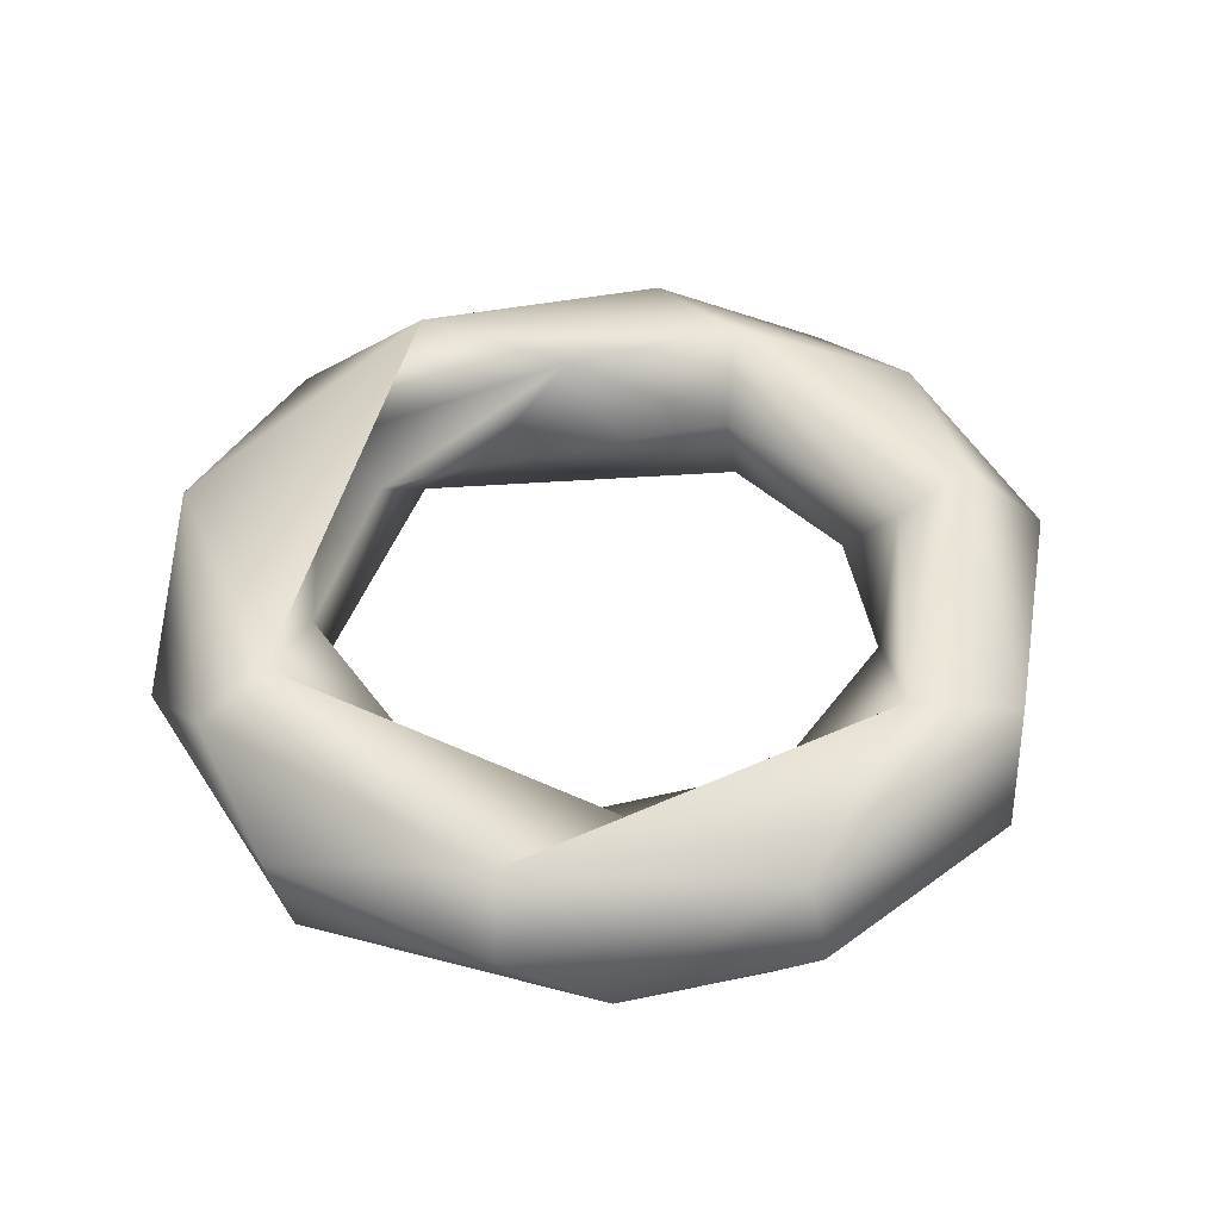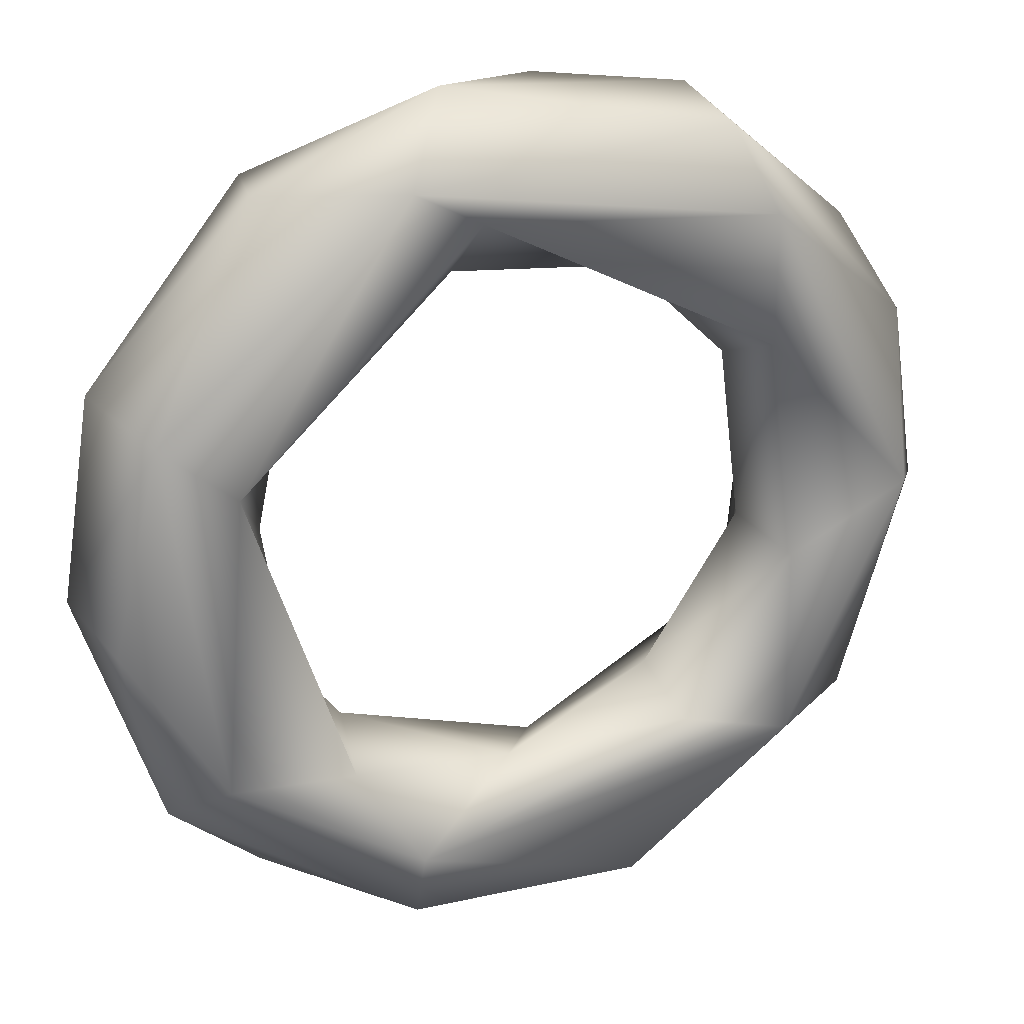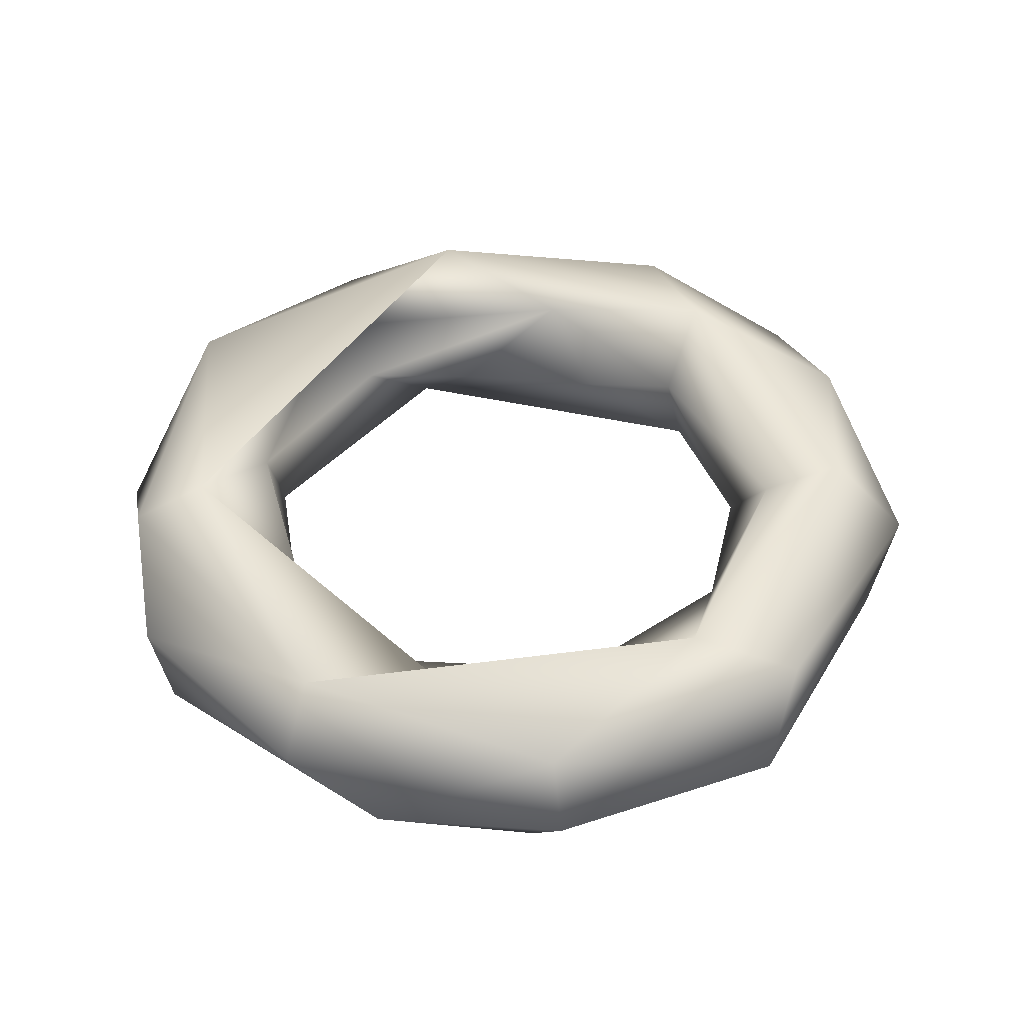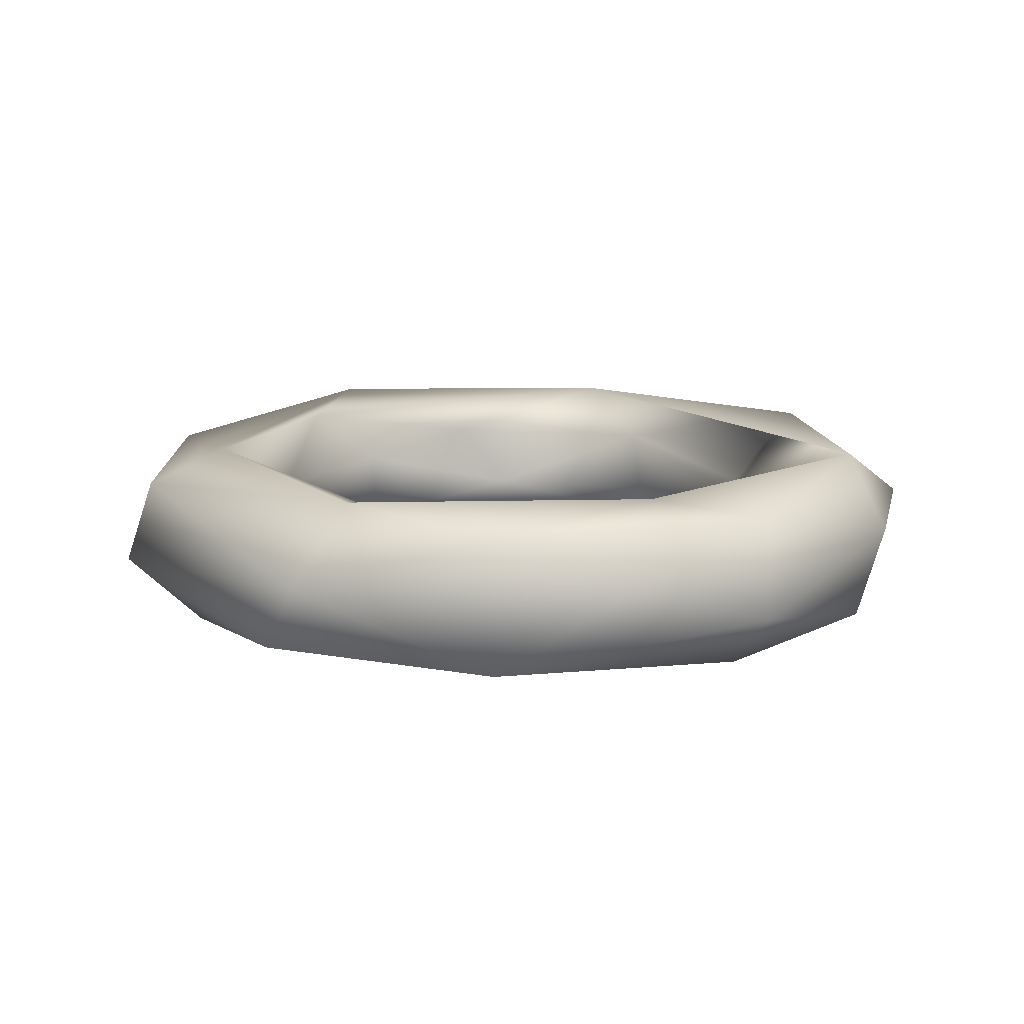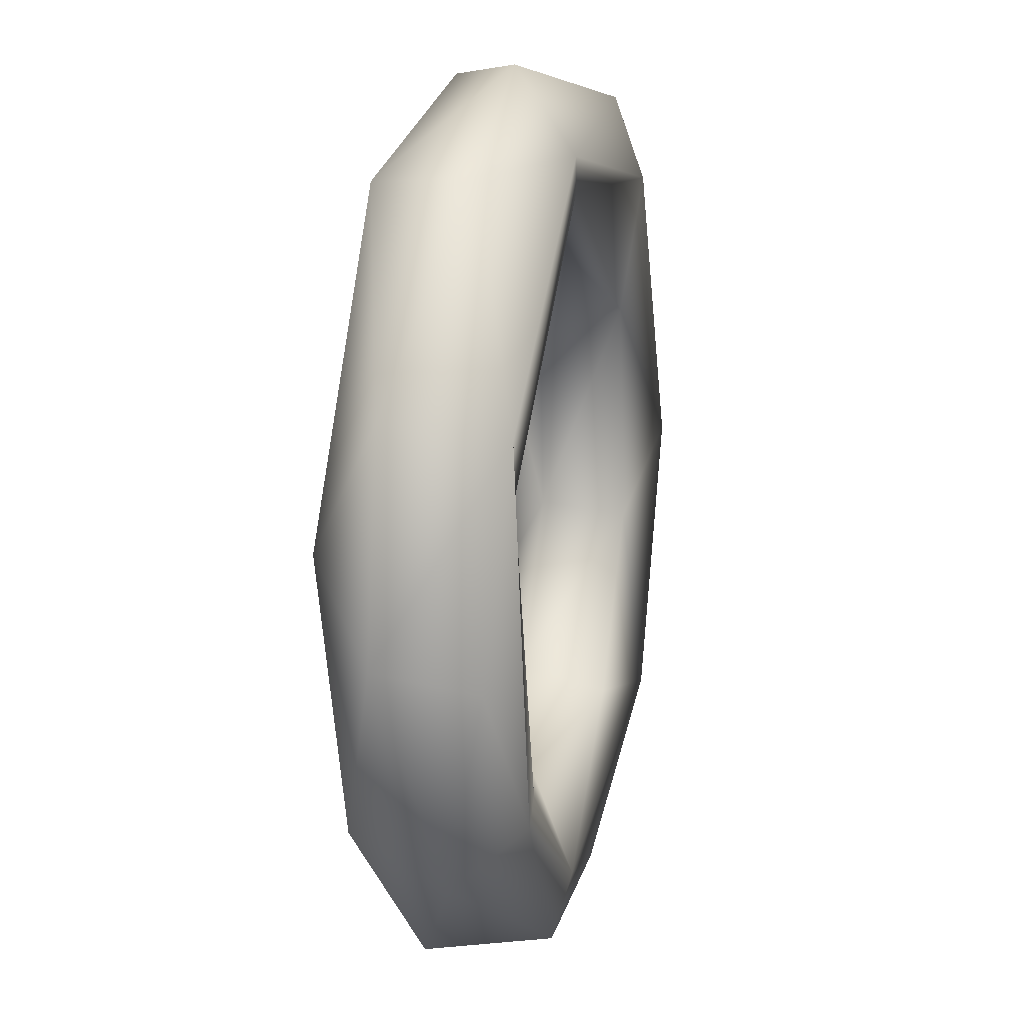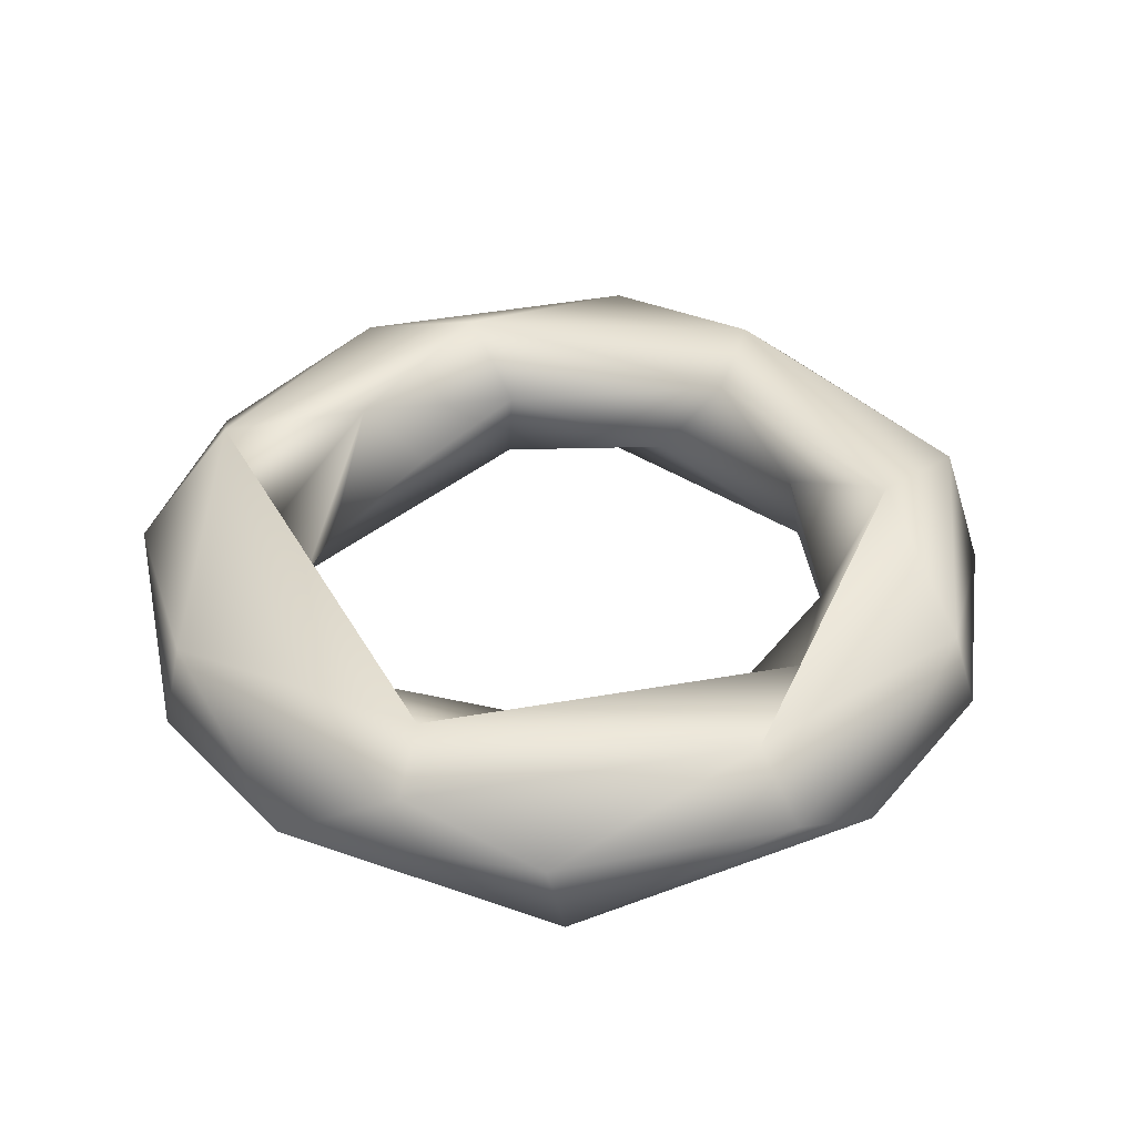
<metadata>
{"format":"obj","ext":"obj","renderer":"f3d","projection":"perspective","resolution":1024,"background":"white","views":[{"elev":47.0,"azim":67.8,"up":"+Y"},{"elev":24.8,"azim":-22.8,"up":"+Z"},{"elev":45.5,"azim":86.4,"up":"+Y"},{"elev":13.4,"azim":-158.7,"up":"+Y"},{"elev":14.8,"azim":-77.6,"up":"+Z"},{"elev":40.6,"azim":27.2,"up":"+Y"}]}
</metadata>
<code>
o Torus
v 1.26 -0.05552 -0.08211
v 1.194 0.1807 -0.06036
v 0.7499 0.06469 -0.178
v 0.8053 -0.1791 -0.2217
v 1.126 -0.2479 -0.01005
v 0.8045 0.249 -0.5103
v 0.7723 -0.2488 -0.7478
v 1.04 -0.08543 -0.7295
v 0.8977 0.1903 -0.8093
v 0.4614 0.06966 -0.6192
v 0.4742 -0.1804 -0.6899
v 0.1056 0.2505 -1.062
v 0.3182 -0.1755 -1.165
v 0.1776 0.0372 -1.276
v 0.1275 0.1804 -0.8323
v -0.0354 -0.0637 -0.7566
v -0.3688 -0.2511 -0.9284
v -0.3747 0.2001 -1.12
v -0.375 -0.1956 -1.126
v -0.6961 0.25 -0.6999
v -0.5407 -0.1799 -0.6486
v -0.7567 0.06664 -1.012
v -0.4973 0.0772 -0.5914
v -1.018 0.1928 -0.5914
v -0.6854 -0.06732 -0.3423
v -0.9197 -0.248 -0.5813
v -1.054 -0.0726 -0.7105
v -0.8106 0.1818 -0.2102
v -1.187 -0.1912 -0.1467
v -1.254 0.06936 -0.08602
v -1.086 0.2486 0.1448
v -0.8389 -0.192 0.2451
v -0.754 -0.06767 0.09806
v -0.7301 0.2125 0.5625
v -1.064 -0.2379 0.4439
v -1.165 0.06632 0.4942
v -0.6861 0.2038 0.9911
v -0.6303 0.06655 0.4382
v -0.7393 -0.07341 1.016
v -0.1632 -0.2109 0.9125
v -0.3679 -0.2484 1.028
v 0.07025 0.2486 0.9813
v -0.1976 -0.0643 0.7442
v -0.1568 0.1224 0.7881
v -0.2232 -0.05736 1.244
v 0.1337 0.1851 1.187
v 0.5396 0.07177 1.148
v 0.3128 -0.06639 0.6945
v 0.4488 0.12 0.6606
v 0.6772 -0.2488 0.8465
v 0.5634 -0.1837 1.092
v 0.7155 -0.1794 0.442
v 0.8652 0.2123 0.2759
v 0.6803 0.06055 0.3464
v 1.051 0.07485 0.7111
v 0.9056 0.2475 0.6464
v 1.169 -0.07652 0.4521
f 6 53 56
f 4 7 5
f 5 8 1
f 9 6 2
f 10 4 3
f 7 8 5
f 10 11 4
f 14 9 8
f 9 12 6
f 12 15 6
f 13 8 7
f 10 16 11
f 11 17 7
f 17 13 7
f 21 17 16
f 22 18 14
f 23 16 15
f 23 21 16
f 27 22 19
f 25 21 23
f 26 27 19
f 28 23 20
f 27 24 22
f 21 26 17
f 28 25 23
f 26 29 27
f 27 30 24
f 31 20 24
f 32 26 21
f 31 28 20
f 29 30 27
f 36 31 30
f 32 35 26
f 34 38 28
f 38 33 28
f 35 36 30
f 38 32 33
f 39 37 36
f 39 36 35
f 2 8 9
f 43 40 32
f 41 39 35
f 34 44 38
f 45 37 39
f 41 45 39
f 51 45 41
f 41 50 51
f 52 50 40
f 56 53 42
f 55 56 47
f 57 55 51
f 55 2 56
f 3 52 54
f 3 4 52
f 2 6 56
f 53 6 3
f 41 32 40
f 4 11 7
f 6 10 3
f 6 15 10
f 13 14 8
f 14 12 9
f 15 16 10
f 16 17 11
f 14 18 12
f 17 19 13
f 13 19 14
f 12 20 15
f 20 23 15
f 19 22 14
f 18 20 12
f 22 24 18
f 18 24 20
f 17 26 19
f 30 31 24
f 25 32 21
f 25 33 32
f 28 33 25
f 31 34 28
f 26 35 29
f 29 35 30
f 36 37 31
f 48 44 49
f 37 42 31
f 31 42 34
f 38 43 32
f 44 43 38
f 34 42 44
f 45 46 37
f 37 46 42
f 45 47 46
f 43 48 40
f 51 47 45
f 46 56 42
f 42 49 44
f 57 50 5
f 40 50 41
f 47 56 46
f 48 52 40
f 51 55 47
f 42 53 49
f 49 54 48
f 54 52 48
f 53 54 49
f 2 57 1
f 52 5 50
f 52 4 5
f 5 1 57
f 53 3 54
f 2 1 8
f 41 35 32
f 48 43 44
f 57 51 50
f 2 55 57

</code>
